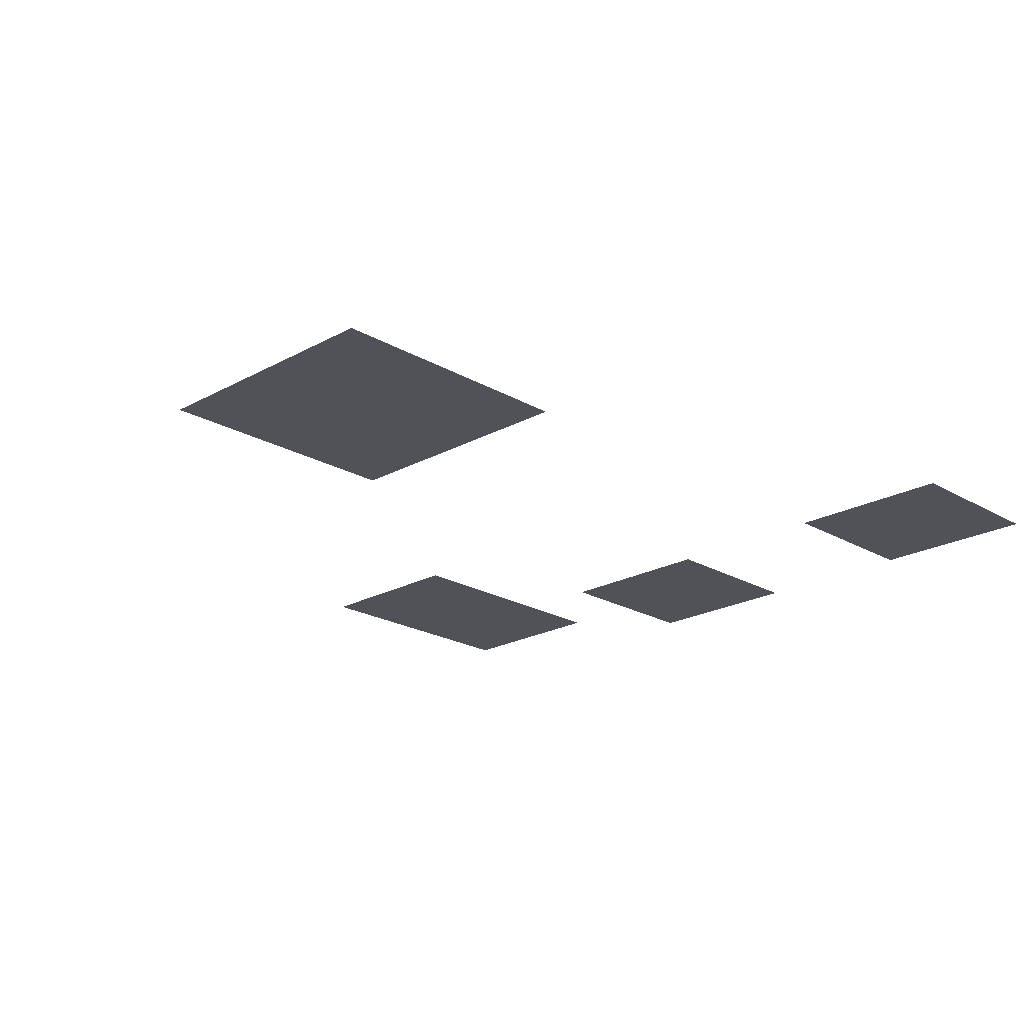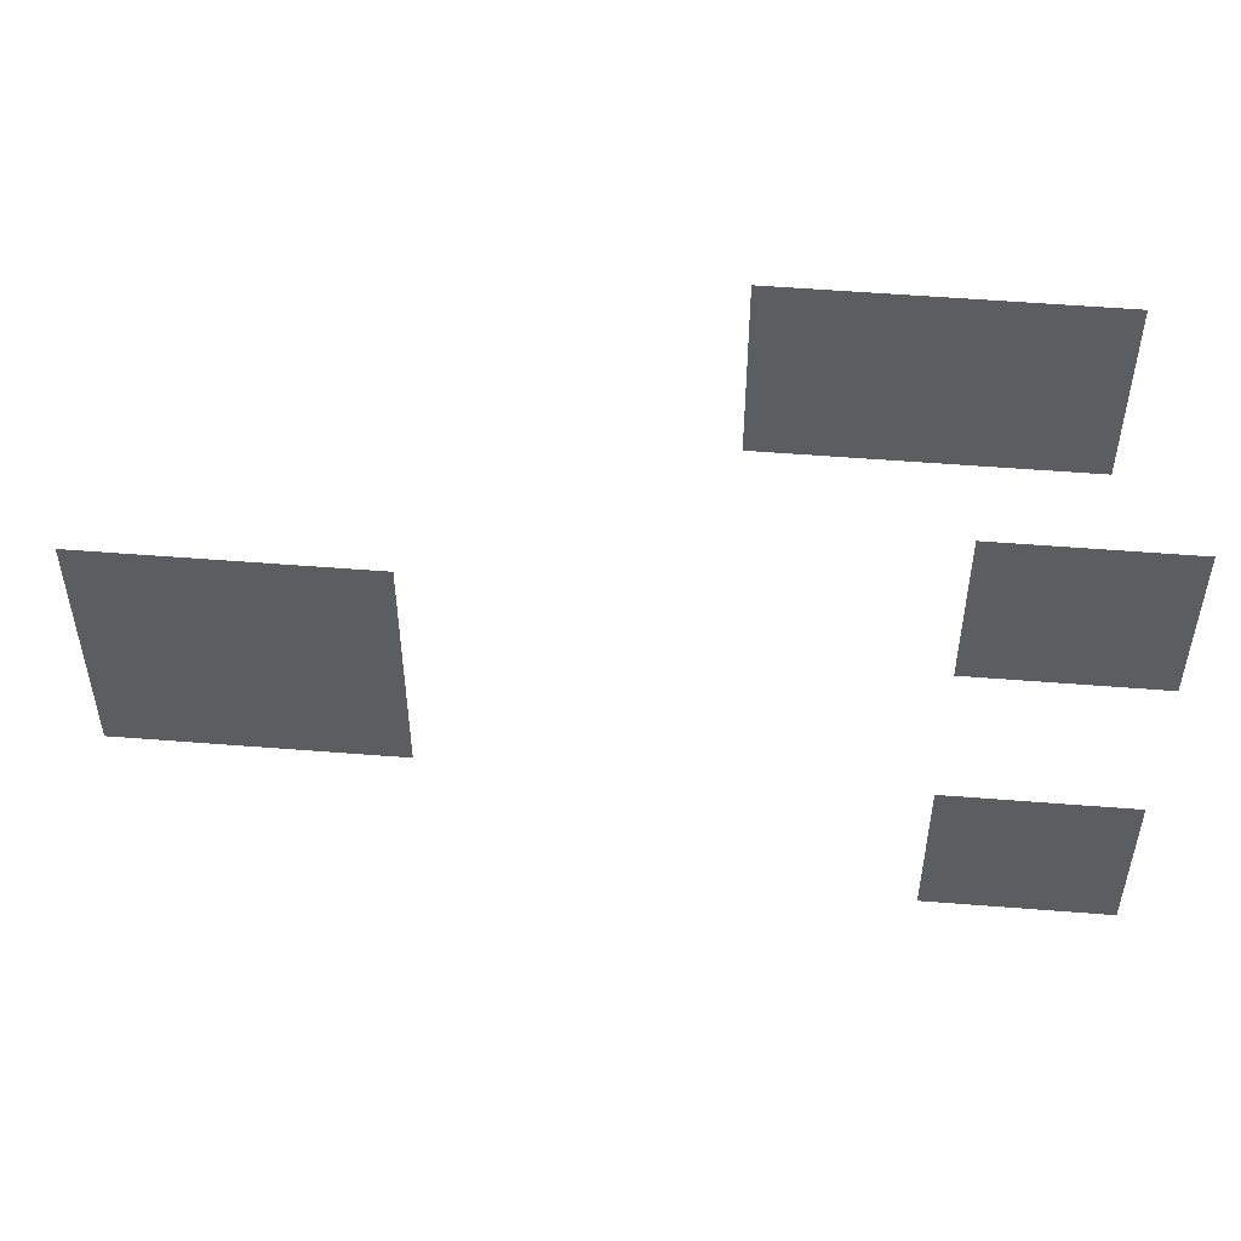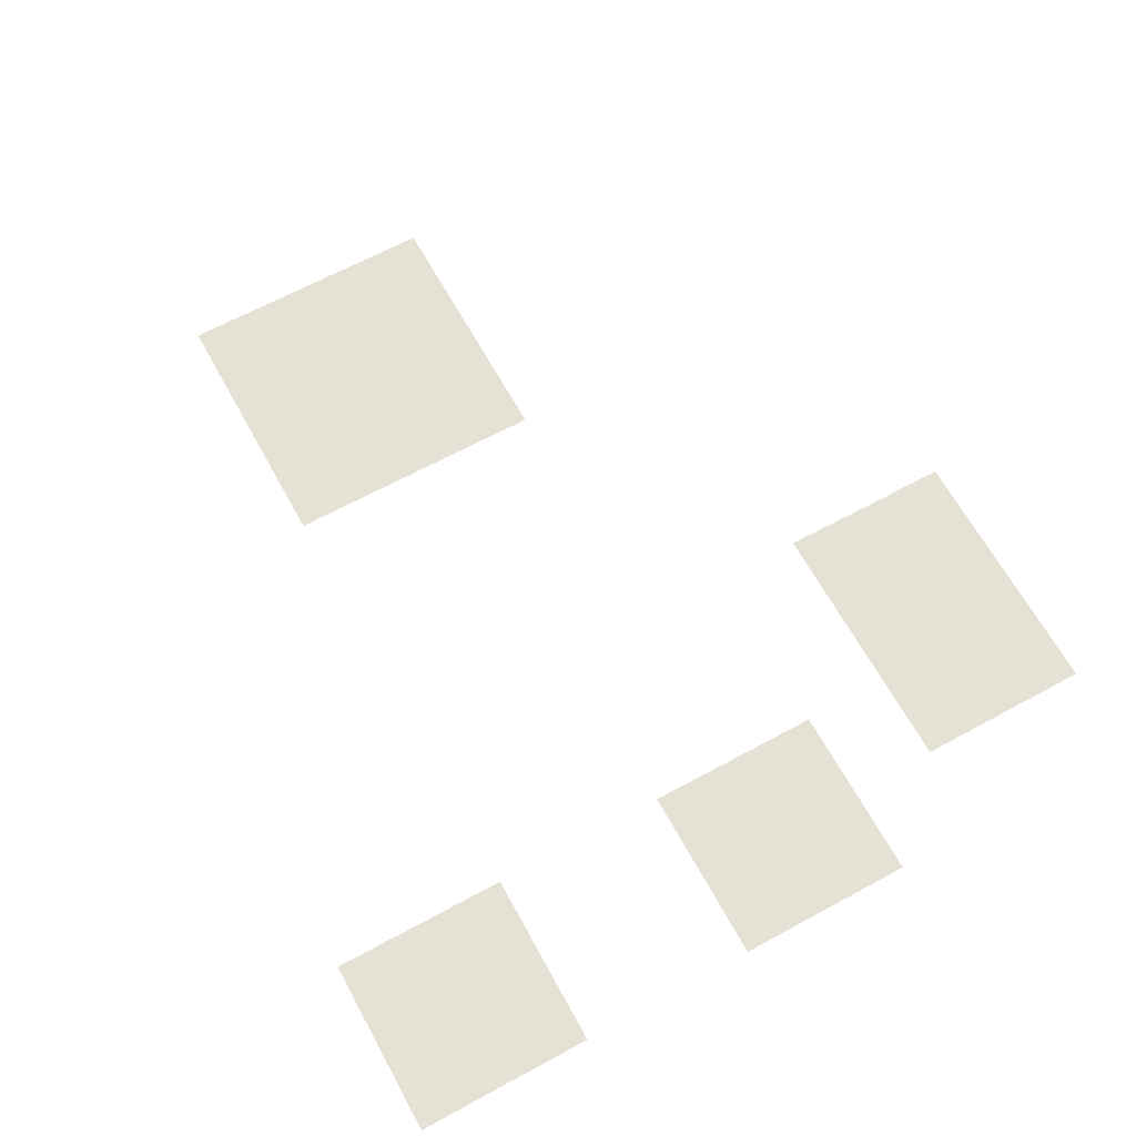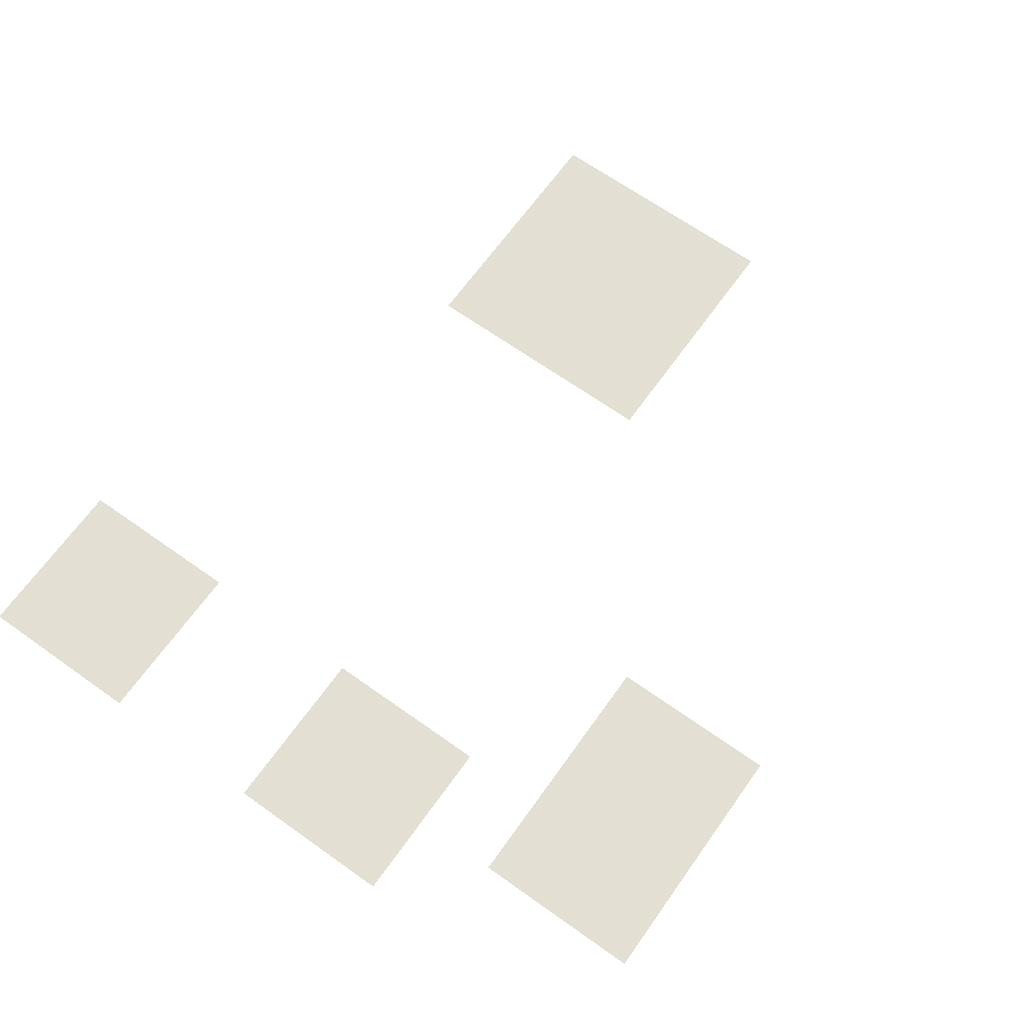
<metadata>
{"format":"obj","ext":"obj","renderer":"f3d","projection":"perspective","resolution":1024,"background":"white","views":[{"elev":-21.5,"azim":-45.7,"up":"+Z"},{"elev":54.4,"azim":4.8,"up":"+Y"},{"elev":65.0,"azim":61.3,"up":"+Z"},{"elev":66.7,"azim":125.5,"up":"+Z"}]}
</metadata>
<code>
v -1 -1 0
v -2 -1 0
v -2 0 0
v -1 0 0
v -2 -1 0
v -3 -1 0
v -3 0 0
v -2 0 0
v -3 -1 0
v -4 -1 0
v -4 0 0
v -3 0 0
v -1 -2 0
v -2 -2 0
v -2 -1 0
v -1 -1 0
v -2 -2 0
v -3 -2 0
v -3 -1 0
v -2 -1 0
v -3 -2 0
v -4 -2 0
v -4 -1 0
v -3 -1 0
v 0 -4 0
v -1 -4 0
v -1 -3 0
v 0 -3 0
v -1 -4 0
v -2 -4 0
v -2 -3 0
v -1 -3 0
v 0 -5 0
v -1 -5 0
v -1 -4 0
v 0 -4 0
v -1 -5 0
v -2 -5 0
v -2 -4 0
v -1 -4 0
v -7 -5 0
v -8 -5 0
v -8 -4 0
v -7 -4 0
v -8 -5 0
v -9 -5 0
v -9 -4 0
v -8 -4 0
v -9 -5 0
v -10 -5 0
v -10 -4 0
v -9 -4 0
v -7 -6 0
v -8 -6 0
v -8 -5 0
v -7 -5 0
v -8 -6 0
v -9 -6 0
v -9 -5 0
v -8 -5 0
v -9 -6 0
v -10 -6 0
v -10 -5 0
v -9 -5 0
v -7 -7 0
v -8 -7 0
v -8 -6 0
v -7 -6 0
v -8 -7 0
v -9 -7 0
v -9 -6 0
v -8 -6 0
v -9 -7 0
v -10 -7 0
v -10 -6 0
v -9 -6 0
v 0 -8 0
v -1 -8 0
v -1 -7 0
v 0 -7 0
v -1 -8 0
v -2 -8 0
v -2 -7 0
v -1 -7 0
v 0 -9 0
v -1 -9 0
v -1 -8 0
v 0 -8 0
v -1 -9 0
v -2 -9 0
v -2 -8 0
v -1 -8 0
g casa_mesh_0005
f 1 2 3 4
f 5 6 7 8
f 9 10 11 12
f 13 14 15 16
f 17 18 19 20
f 21 22 23 24
f 25 26 27 28
f 29 30 31 32
f 33 34 35 36
f 37 38 39 40
f 41 42 43 44
f 45 46 47 48
f 49 50 51 52
f 53 54 55 56
f 57 58 59 60
f 61 62 63 64
f 65 66 67 68
f 69 70 71 72
f 73 74 75 76
f 77 78 79 80
f 81 82 83 84
f 85 86 87 88
f 89 90 91 92

</code>
